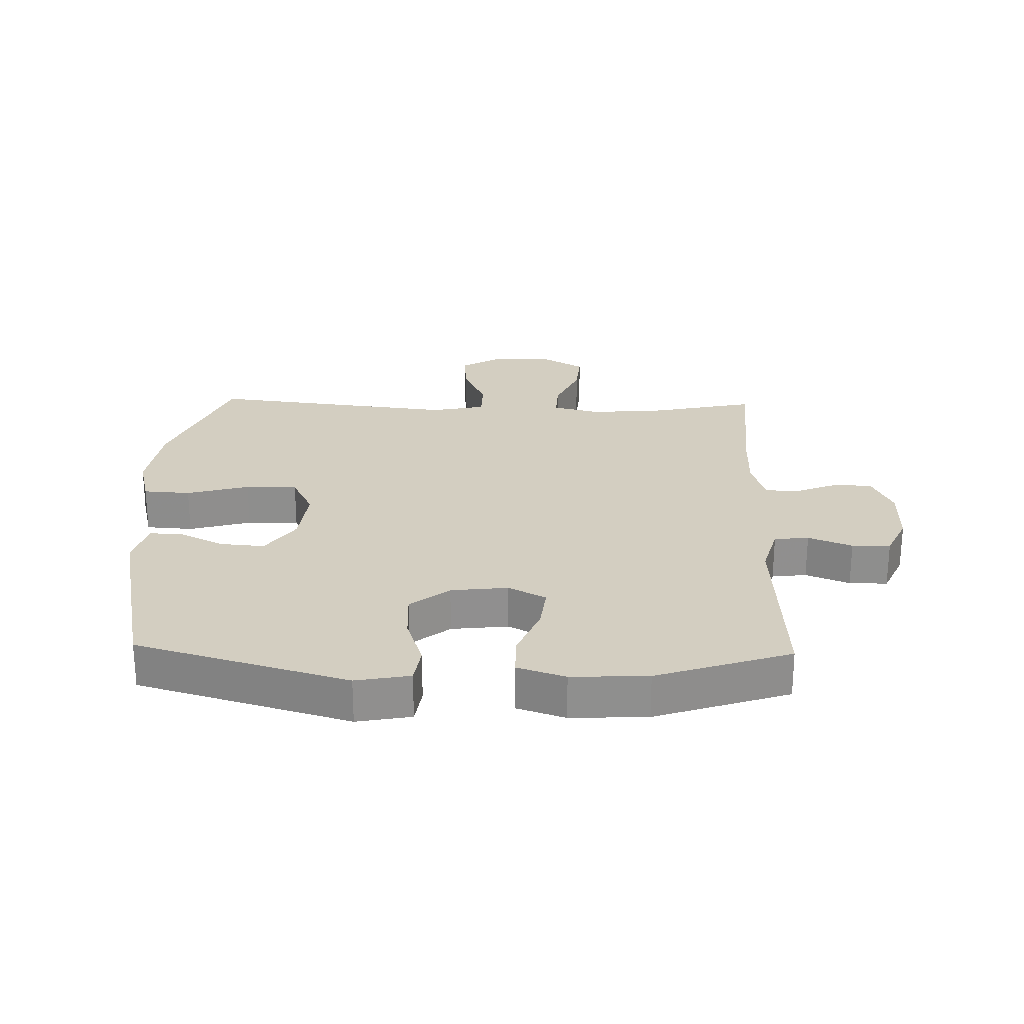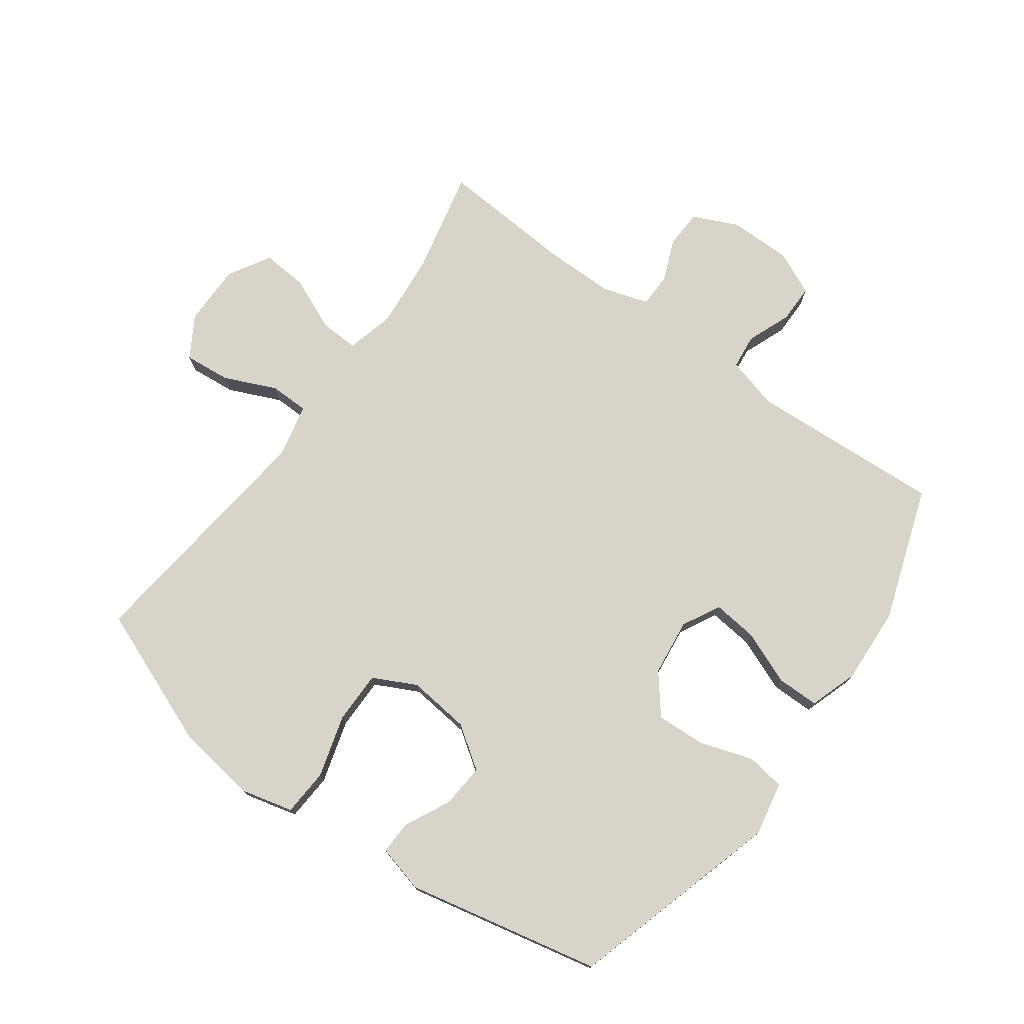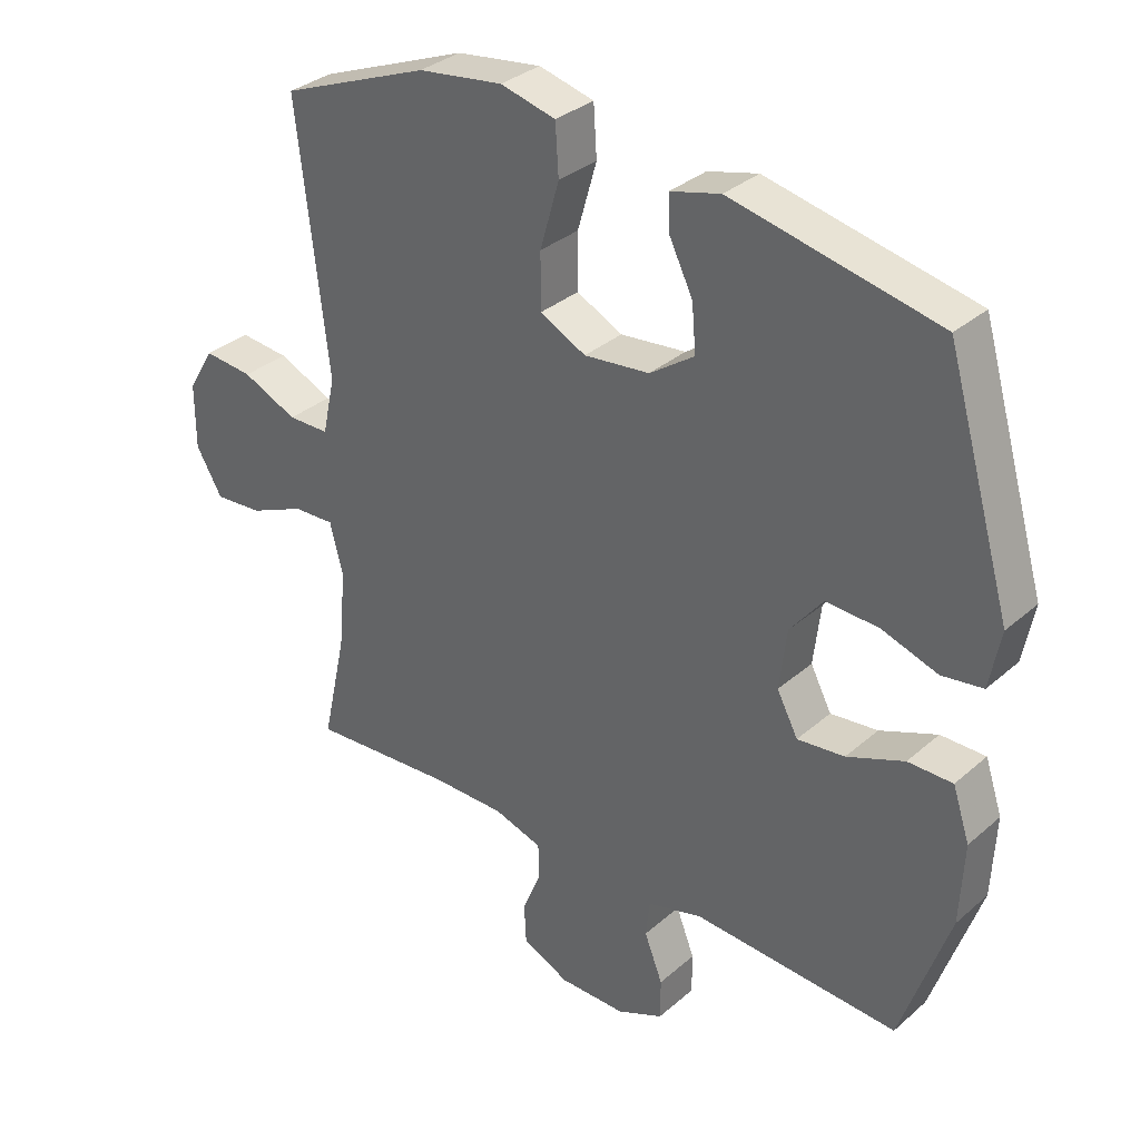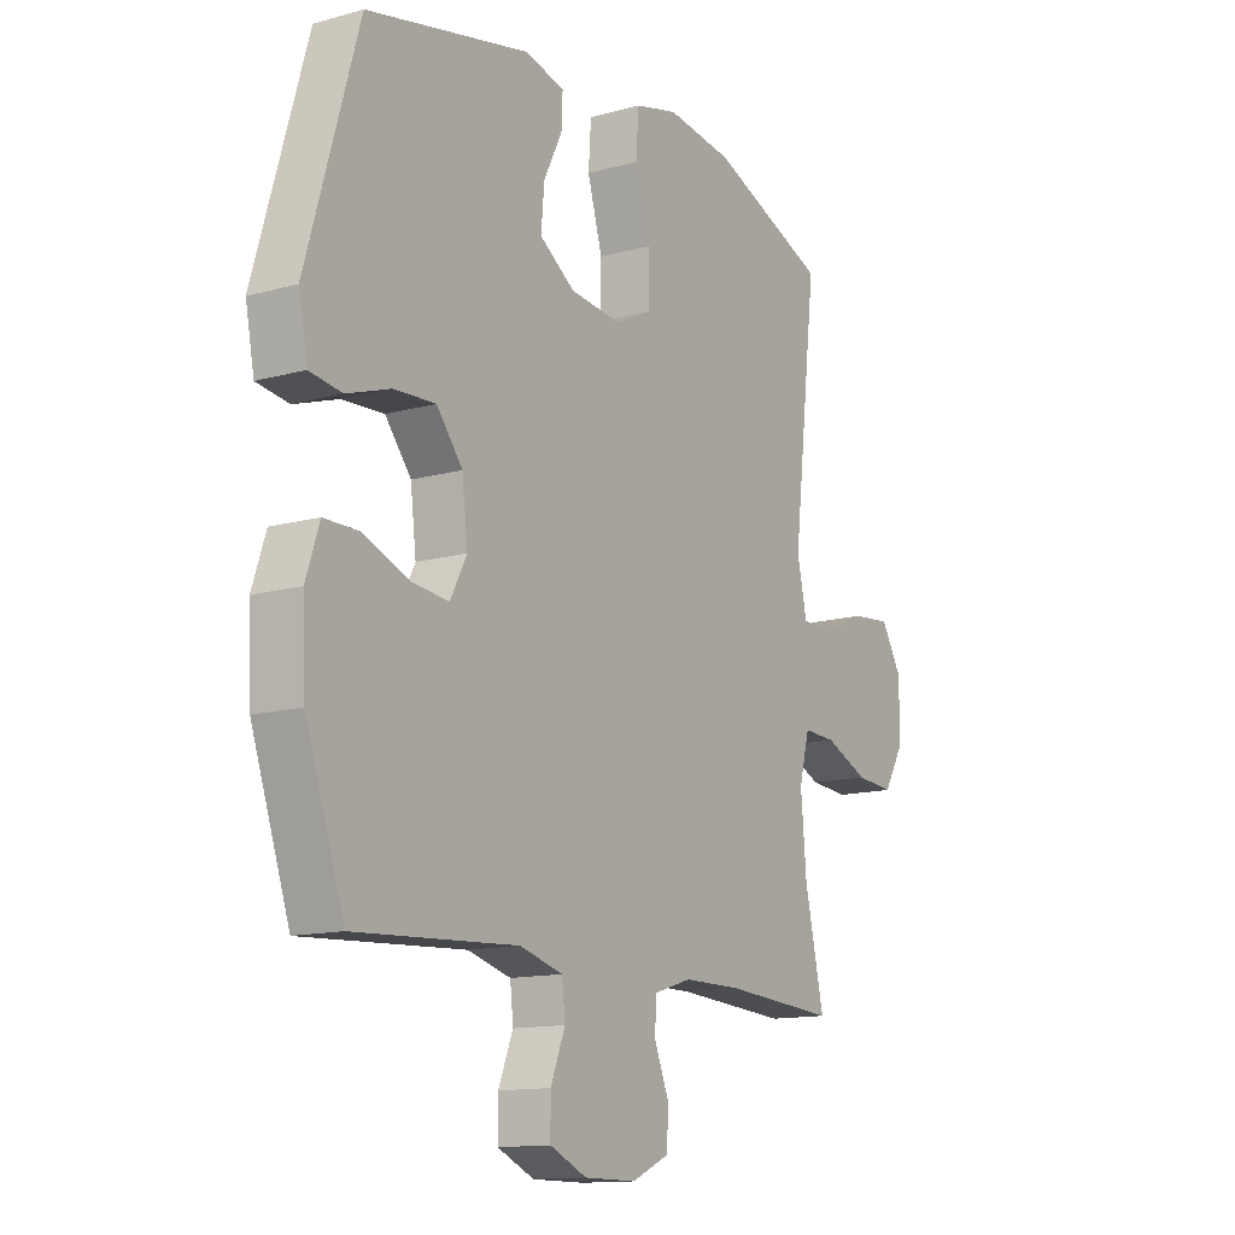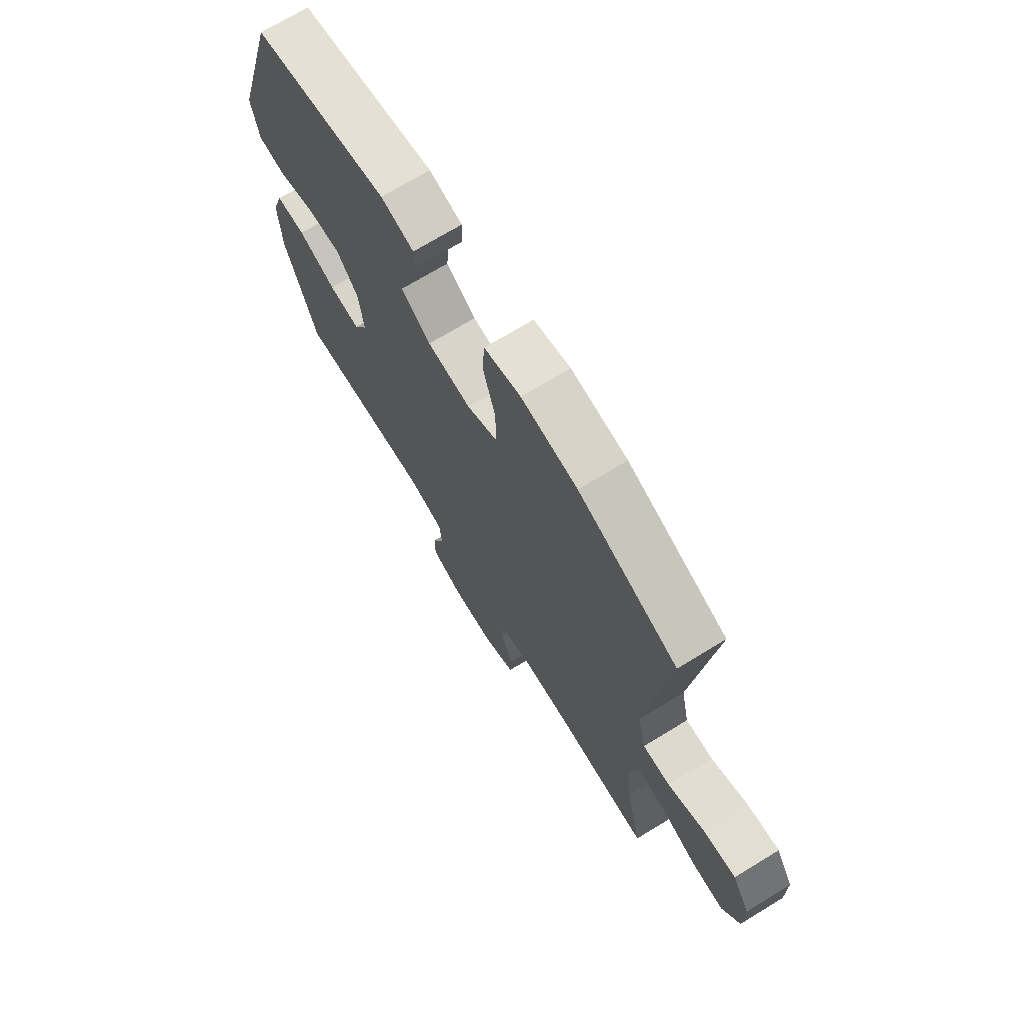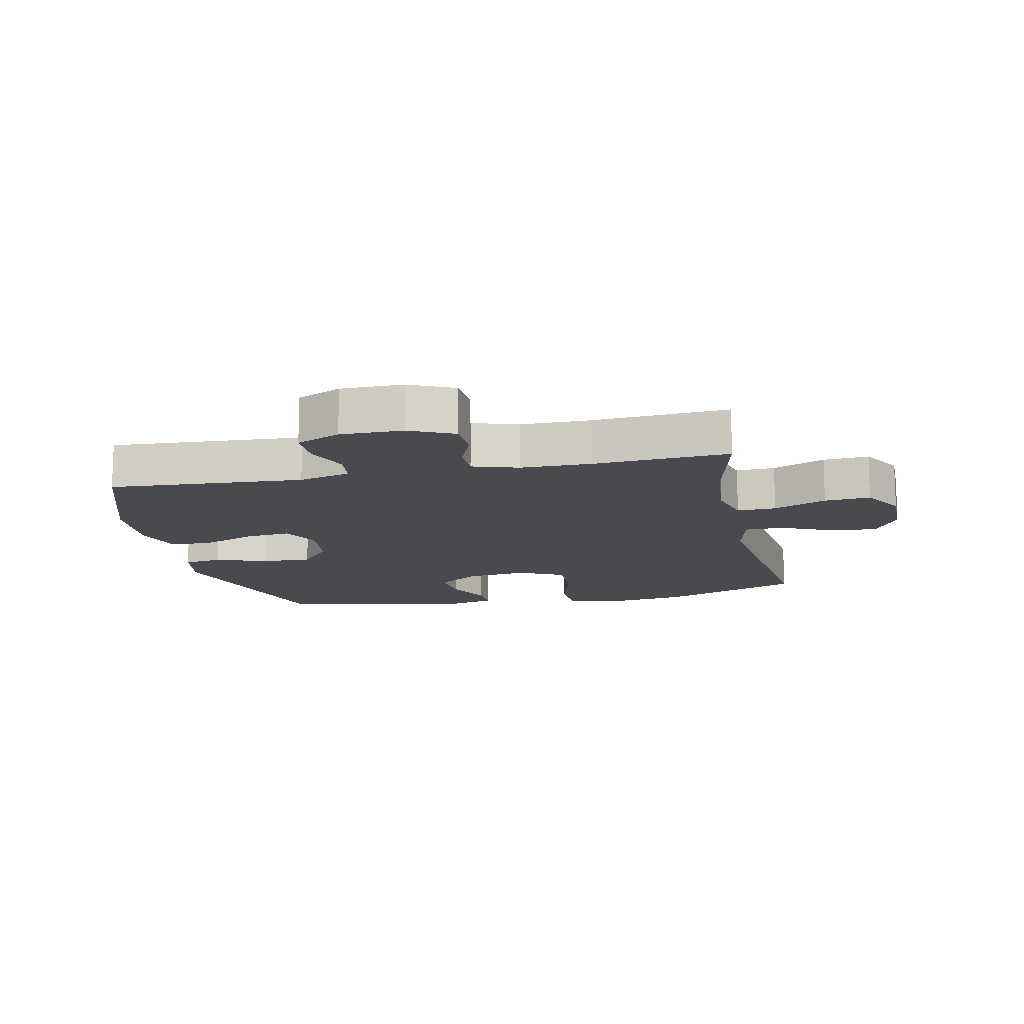
<metadata>
{"format":"obj","ext":"obj","renderer":"f3d","projection":"perspective","resolution":1024,"background":"white","views":[{"elev":25.0,"azim":91.6,"up":"+Y"},{"elev":75.6,"azim":35.9,"up":"+Y"},{"elev":33.0,"azim":40.2,"up":"+Z"},{"elev":-13.2,"azim":122.4,"up":"+Z"},{"elev":71.1,"azim":-121.4,"up":"+Z"},{"elev":-13.6,"azim":-168.2,"up":"+Y"}]}
</metadata>
<code>
v -0.5 0.07 -0.5
v -0.463 0.07 -0.333
v -0.452 0.07 -0.21
v -0.472 0.07 -0.133
v -0.535 0.07 -0.136
v -0.62 0.07 -0.173
v -0.694 0.07 -0.179
v -0.734 0.07 -0.111
v -0.734 0.07 -0.012
v -0.694 0.07 0.055
v -0.619 0.07 0.048
v -0.535 0.07 0.011
v -0.472 0.07 0.012
v -0.453 0.07 0.099
v -0.5 0.07 0.5
v -0.273 0.07 0.59
v -0.144 0.07 0.608
v -0.06 0.07 0.587
v -0.055 0.07 0.511
v -0.084 0.07 0.41
v -0.084 0.07 0.326
v -0.014 0.07 0.291
v 0.086 0.07 0.302
v 0.154 0.07 0.349
v 0.148 0.07 0.42
v 0.112 0.07 0.493
v 0.11 0.07 0.547
v 0.186 0.07 0.567
v 0.5 0.07 0.5
v 0.6 0.07 0.157
v 0.583 0.07 0.069
v 0.521 0.07 0.06
v 0.436 0.07 0.088
v 0.356 0.07 0.092
v 0.306 0.07 0.029
v 0.295 0.07 -0.063
v 0.327 0.07 -0.124
v 0.399 0.07 -0.116
v 0.486 0.07 -0.081
v 0.554 0.07 -0.081
v 0.58 0.07 -0.159
v 0.574 0.07 -0.283
v 0.5 0.07 -0.5
v 0.187 0.07 -0.482
v 0.103 0.07 -0.505
v 0.097 0.07 -0.561
v 0.125 0.07 -0.632
v 0.125 0.07 -0.694
v 0.054 0.07 -0.726
v -0.047 0.07 -0.726
v -0.119 0.07 -0.693
v -0.122 0.07 -0.632
v -0.094 0.07 -0.563
v -0.095 0.07 -0.508
v -0.169 0.07 -0.485
v -0.282 0.07 -0.485
v -0.5 0 -0.5
v -0.463 0 -0.333
v -0.452 0 -0.21
v -0.472 0 -0.133
v -0.535 0 -0.136
v -0.62 0 -0.173
v -0.694 0 -0.179
v -0.734 0 -0.111
v -0.734 0 -0.012
v -0.694 0 0.055
v -0.619 0 0.048
v -0.535 0 0.011
v -0.472 0 0.012
v -0.453 0 0.099
v -0.5 0 0.5
v -0.273 0 0.59
v -0.144 0 0.608
v -0.06 0 0.587
v -0.055 0 0.511
v -0.084 0 0.41
v -0.084 0 0.326
v -0.014 0 0.291
v 0.086 0 0.302
v 0.154 0 0.349
v 0.148 0 0.42
v 0.112 0 0.493
v 0.11 0 0.547
v 0.186 0 0.567
v 0.5 0 0.5
v 0.6 0 0.157
v 0.583 0 0.069
v 0.521 0 0.06
v 0.436 0 0.088
v 0.356 0 0.092
v 0.306 0 0.029
v 0.295 0 -0.063
v 0.327 0 -0.124
v 0.399 0 -0.116
v 0.486 0 -0.081
v 0.554 0 -0.081
v 0.58 0 -0.159
v 0.574 0 -0.283
v 0.5 0 -0.5
v 0.187 0 -0.482
v 0.103 0 -0.505
v 0.097 0 -0.561
v 0.125 0 -0.632
v 0.125 0 -0.694
v 0.054 0 -0.726
v -0.047 0 -0.726
v -0.119 0 -0.693
v -0.122 0 -0.632
v -0.094 0 -0.563
v -0.095 0 -0.508
v -0.169 0 -0.485
v -0.282 0 -0.485
f 51 52 53
f 50 51 53
f 49 50 53
f 48 49 53
f 47 48 53
f 46 47 53
f 45 46 53 54
f 44 45 54 55
f 42 43 44
f 41 42 44
f 40 41 44
f 39 40 44
f 38 39 44
f 44 55 56
f 38 44 56
f 37 38 56
f 31 32 33
f 30 31 33
f 29 30 33
f 28 29 33
f 27 28 33
f 26 27 33
f 25 26 33
f 24 25 33 34
f 23 24 34 35
f 18 19 20
f 17 18 20
f 16 17 20
f 15 16 20
f 14 15 20
f 13 14 20 21
f 10 11 12
f 9 10 12
f 8 9 12
f 7 8 12
f 6 7 12
f 5 6 12
f 4 5 12 13
f 13 21 22
f 4 13 22
f 3 4 22
f 56 1 2
f 37 56 2
f 36 37 2
f 23 35 36
f 22 23 36
f 3 22 36
f 2 3 36
f 109 108 107
f 109 107 106
f 109 106 105
f 109 105 104
f 109 104 103
f 109 103 102
f 110 109 102 101
f 111 110 101 100
f 100 99 98
f 100 98 97
f 100 97 96
f 100 96 95
f 100 95 94
f 112 111 100
f 112 100 94
f 112 94 93
f 89 88 87
f 89 87 86
f 89 86 85
f 89 85 84
f 89 84 83
f 89 83 82
f 89 82 81
f 90 89 81 80
f 91 90 80 79
f 76 75 74
f 76 74 73
f 76 73 72
f 76 72 71
f 76 71 70
f 77 76 70 69
f 68 67 66
f 68 66 65
f 68 65 64
f 68 64 63
f 68 63 62
f 68 62 61
f 69 68 61 60
f 78 77 69
f 78 69 60
f 78 60 59
f 58 57 112
f 58 112 93
f 58 93 92
f 92 91 79
f 92 79 78
f 92 78 59
f 92 59 58
f 1 57 58 2
f 2 58 59 3
f 3 59 60 4
f 4 60 61 5
f 5 61 62 6
f 6 62 63 7
f 7 63 64 8
f 8 64 65 9
f 9 65 66 10
f 10 66 67 11
f 11 67 68 12
f 12 68 69 13
f 13 69 70 14
f 14 70 71 15
f 15 71 72 16
f 16 72 73 17
f 17 73 74 18
f 18 74 75 19
f 19 75 76 20
f 20 76 77 21
f 21 77 78 22
f 22 78 79 23
f 23 79 80 24
f 24 80 81 25
f 25 81 82 26
f 26 82 83 27
f 27 83 84 28
f 28 84 85 29
f 29 85 86 30
f 30 86 87 31
f 31 87 88 32
f 32 88 89 33
f 33 89 90 34
f 34 90 91 35
f 35 91 92 36
f 36 92 93 37
f 37 93 94 38
f 38 94 95 39
f 39 95 96 40
f 40 96 97 41
f 41 97 98 42
f 42 98 99 43
f 43 99 100 44
f 44 100 101 45
f 45 101 102 46
f 46 102 103 47
f 47 103 104 48
f 48 104 105 49
f 49 105 106 50
f 50 106 107 51
f 51 107 108 52
f 52 108 109 53
f 53 109 110 54
f 54 110 111 55
f 55 111 112 56
f 56 112 57 1

</code>
